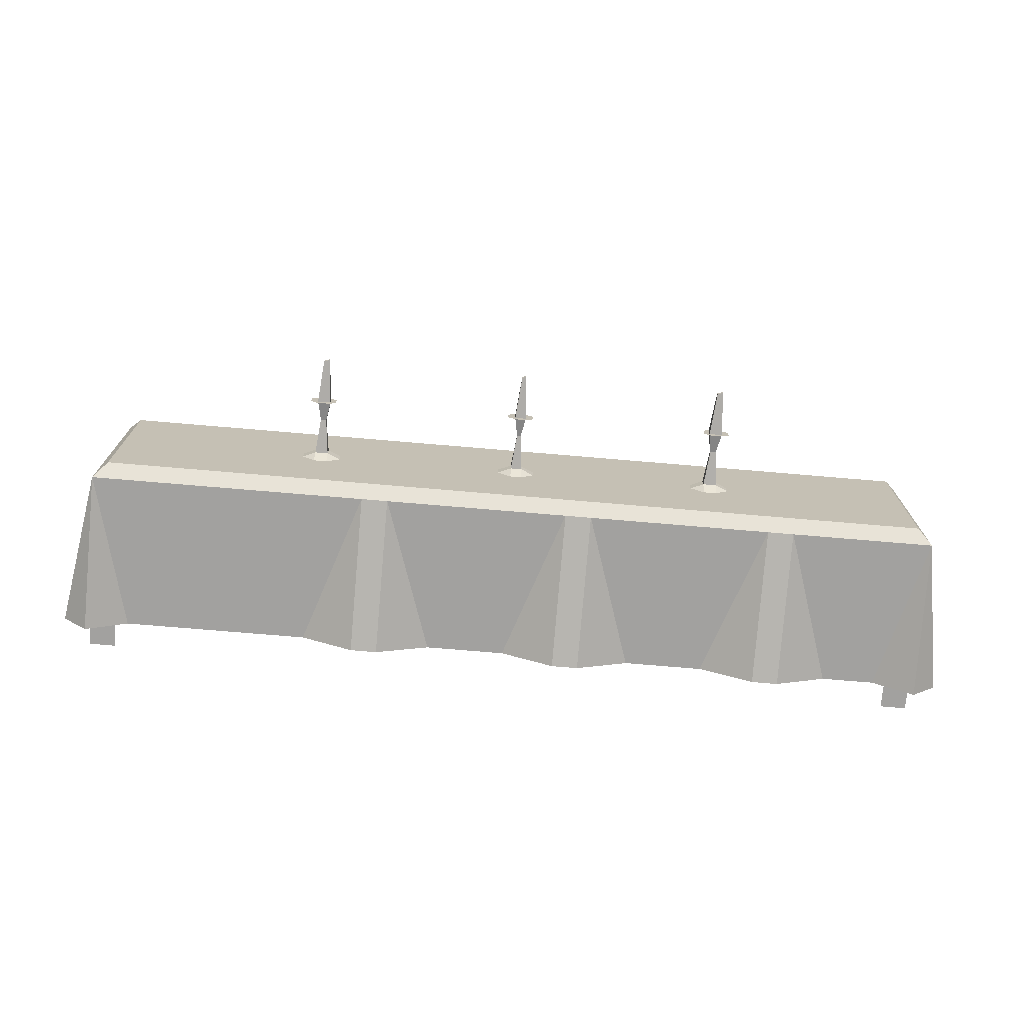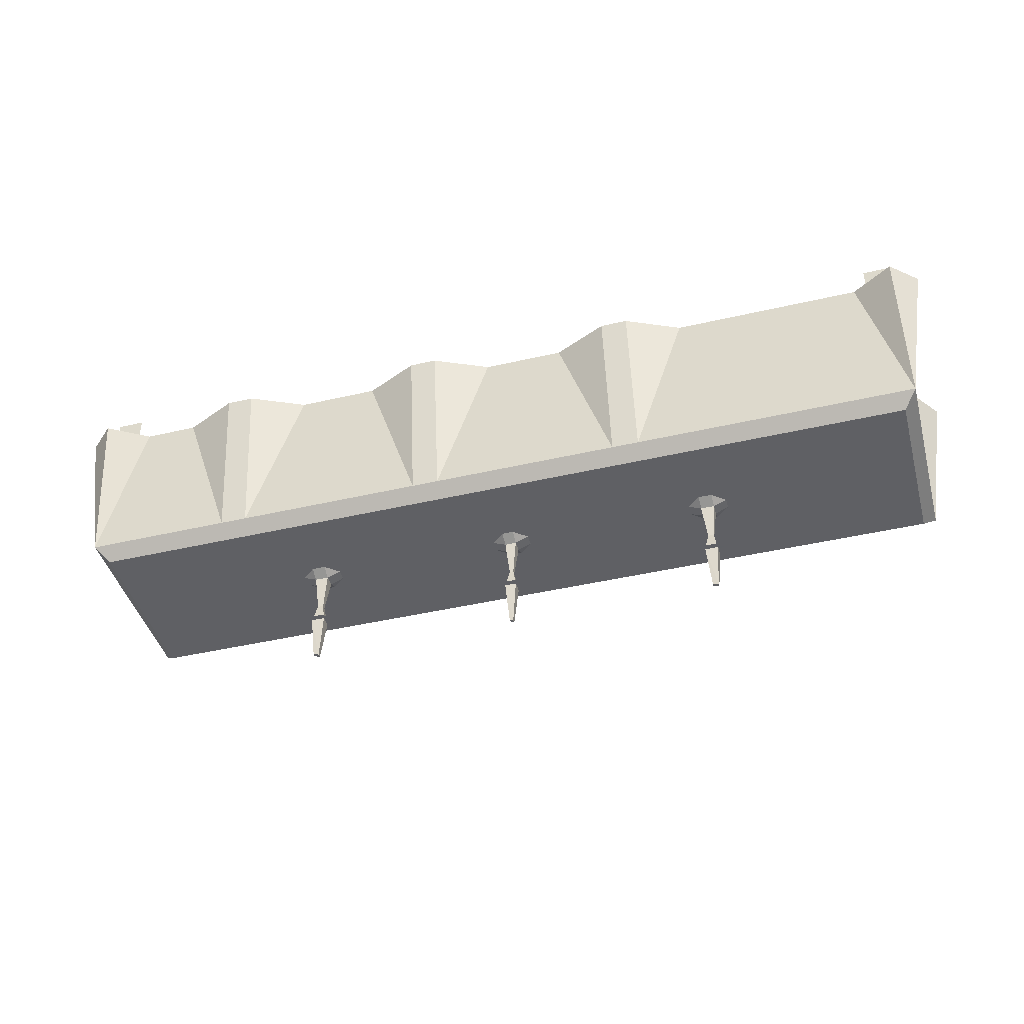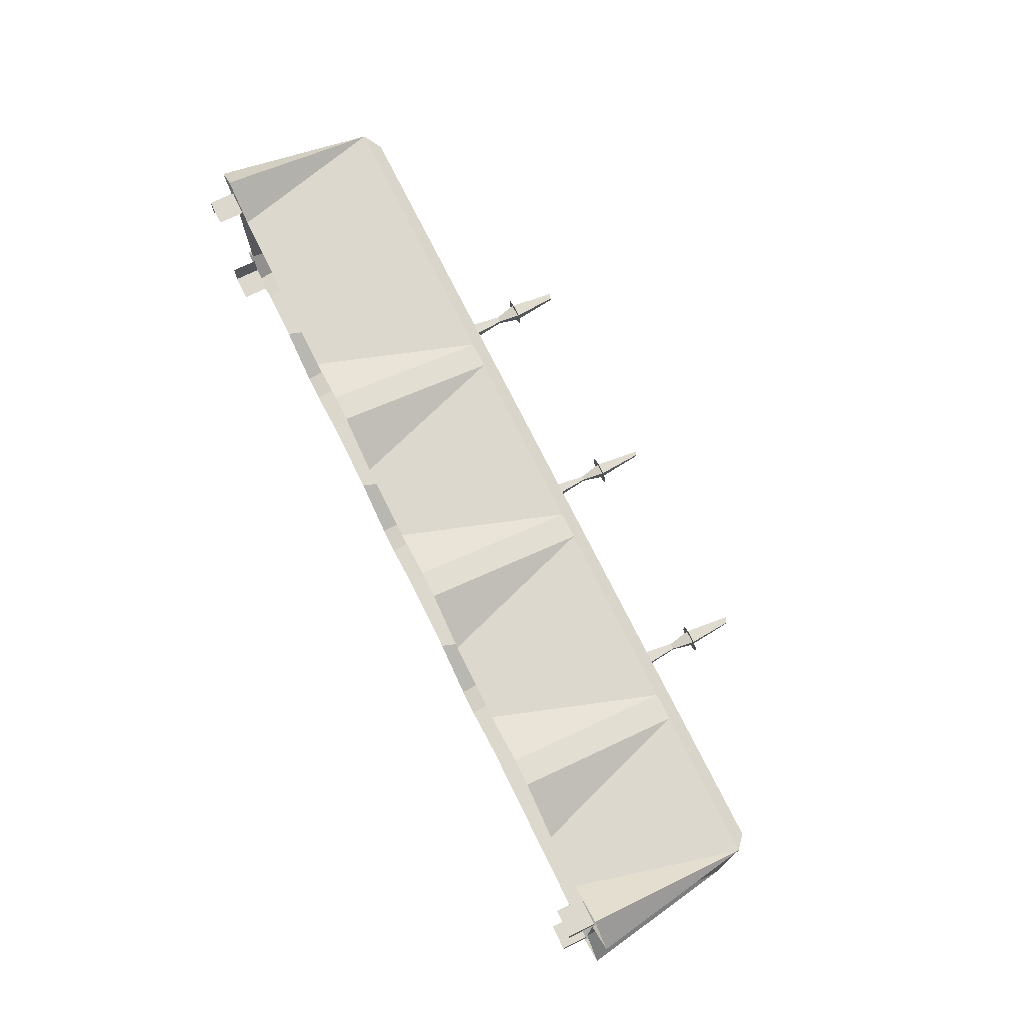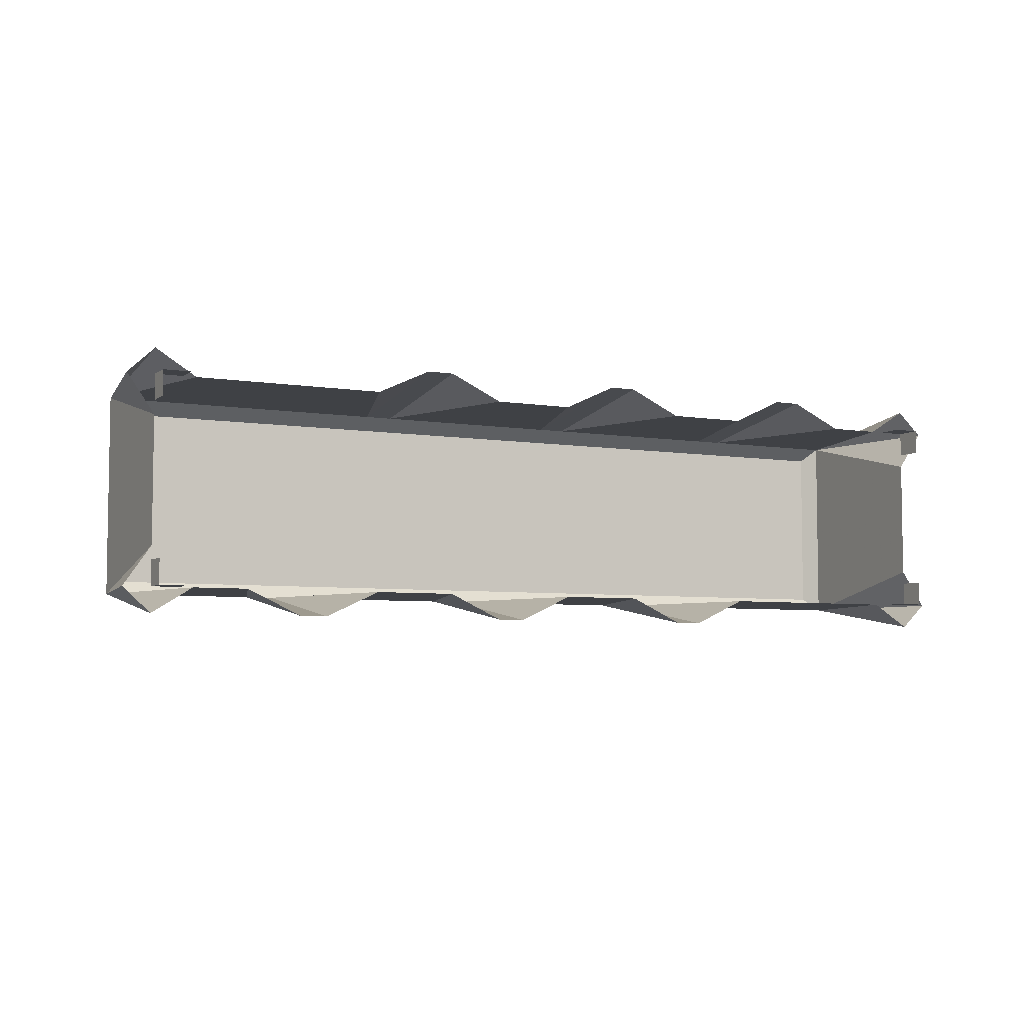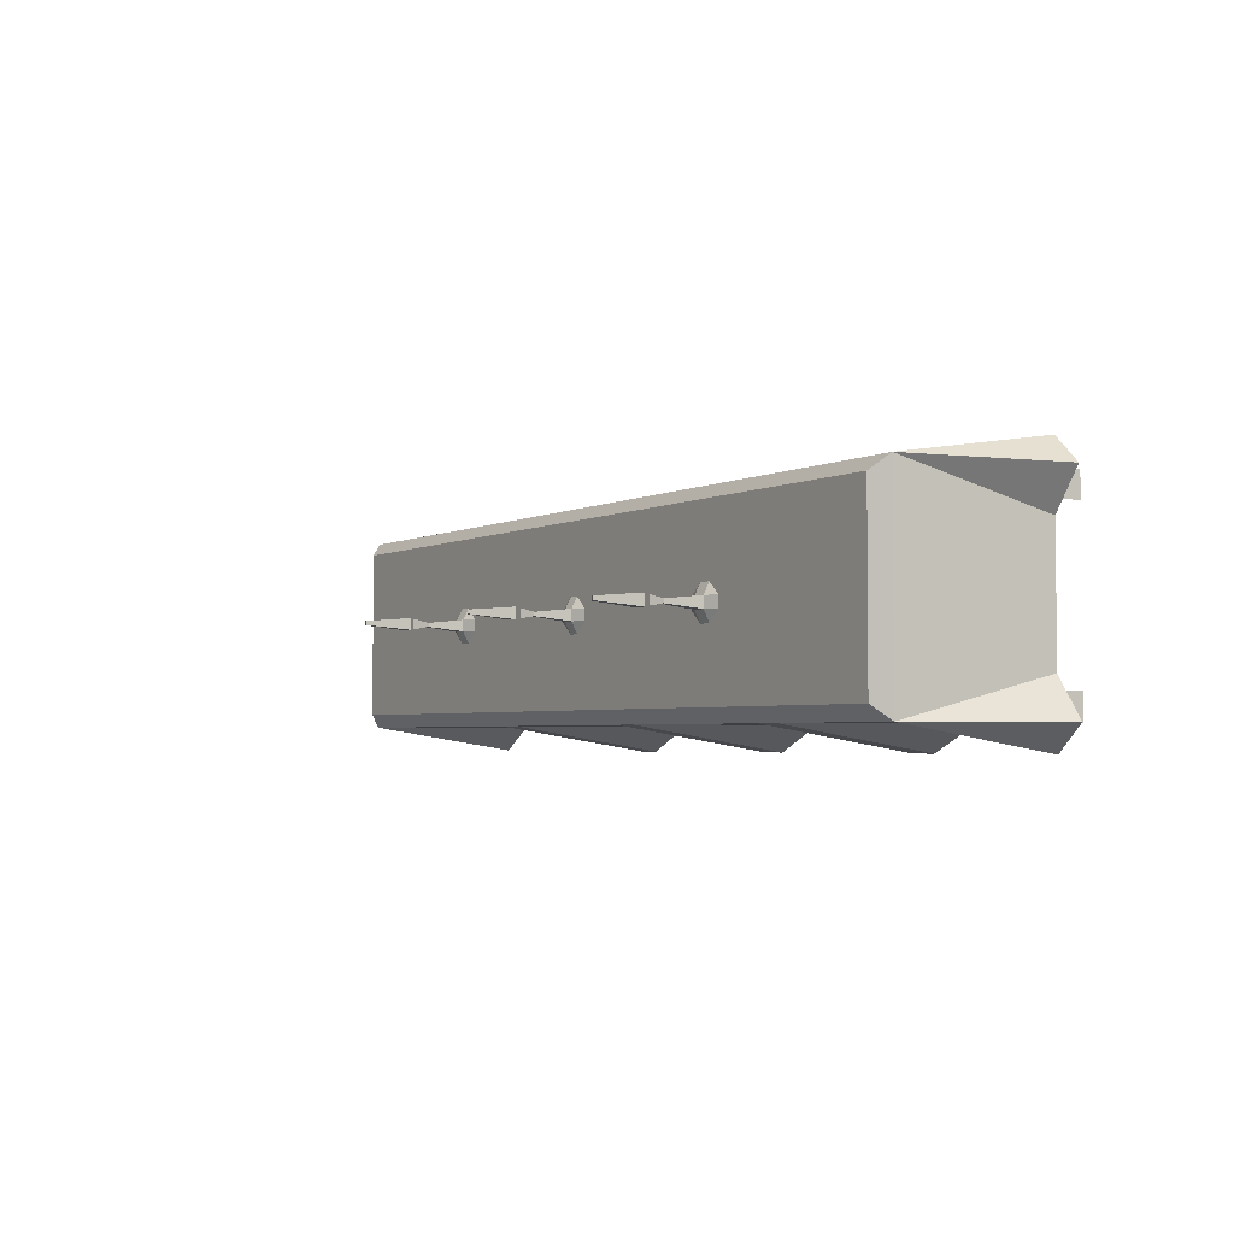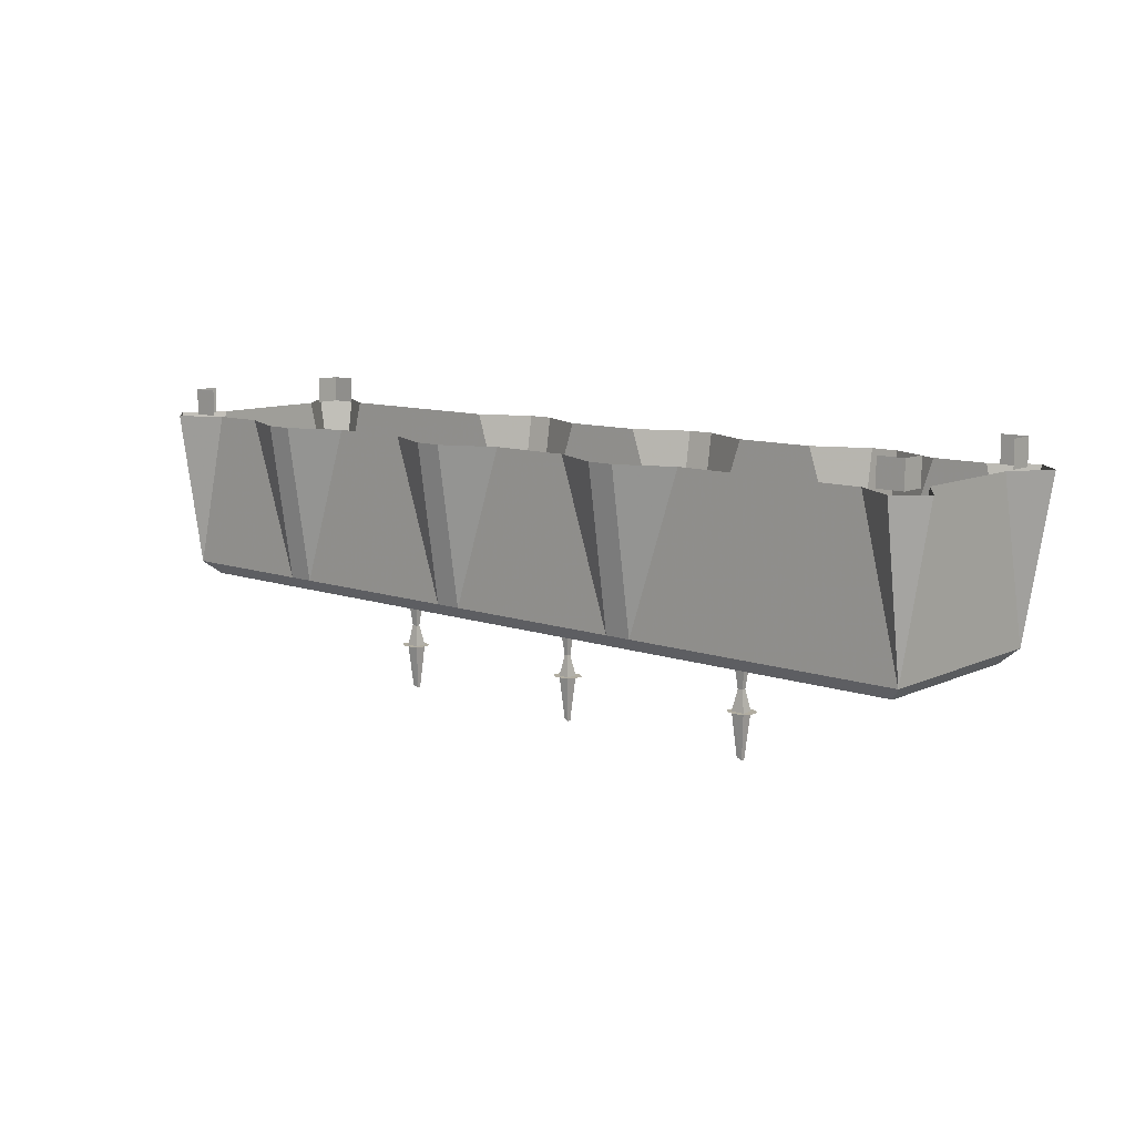
<metadata>
{"format":"obj","ext":"obj","renderer":"f3d","projection":"perspective","resolution":1024,"background":"white","views":[{"elev":-72.2,"azim":-4.9,"up":"+Z"},{"elev":-43.2,"azim":15.4,"up":"+Y"},{"elev":72.6,"azim":-116.2,"up":"+Z"},{"elev":-5.5,"azim":152.7,"up":"+Z"},{"elev":-3.3,"azim":58.5,"up":"+Z"},{"elev":10.4,"azim":41.3,"up":"+Y"}]}
</metadata>
<code>
v -1.805 0 -0.4062
v -1.805 -0.1094 -0.4062
v -1.805 -0.1094 -0.3047
v -1.805 0 -0.3047
v -1.805 0 0.3047
v -1.805 -0.1094 0.3047
v -1.805 -0.1094 0.4062
v -1.805 0 0.4062
v -1.695 -0.1094 0.4062
v -1.695 0 0.4062
v 1.805 0 -0.4062
v 1.805 -0.1094 -0.4062
v 1.695 -0.1094 -0.4062
v 1.695 0 -0.4062
v 1.805 0 -0.3047
v 1.805 -0.1094 -0.3047
v 1.805 0 0.4062
v 1.805 -0.1094 0.4062
v 1.805 -0.1094 0.3047
v 1.805 0 0.3047
v 1.695 0 0.4062
v 1.695 -0.1094 0.4062
v -1.695 0 -0.4062
v -1.695 -0.1094 -0.4062
v 0.8438 -0.8438 -0.02344
v 0.8984 -0.8438 -0.02344
v 0.8828 -0.9922 -0.007812
v 0.8594 -0.9922 -0.007812
v 0.8438 -0.8438 0.02344
v 0.7891 -0.8203 -0.02344
v 0.8438 -0.8203 -0.07031
v 0.8984 -0.8203 -0.07031
v 0.9531 -0.8203 -0.02344
v 0.8984 -0.8438 0.02344
v 0.8828 -0.9922 0.007812
v 0.8984 -1.078 -0.02344
v 0.8438 -1.078 -0.02344
v 0.8594 -0.9922 0.007812
v 0.8984 -0.8203 0.07031
v 0.8438 -0.8203 0.07031
v 0.7891 -0.8203 0.02344
v 0.9531 -0.8203 0.02344
v 0.8984 -1.078 0.02344
v 0.8438 -1.078 0.02344
v 0.8828 -1.266 0.007812
v 0.8594 -1.258 0.007812
v 0.8594 -1.258 -0.007812
v 0.8828 -1.266 -0.007812
v 0.8203 -1.078 -0.02344
v 0.8438 -1.078 -0.04688
v 0.8984 -1.078 -0.04688
v 0.9297 -1.078 -0.02344
v 0.9297 -1.078 0.02344
v 0.8984 -1.078 0.04688
v 0.8438 -1.078 0.04688
v 0.8203 -1.078 0.02344
v -0.02344 -0.8438 -0.02344
v 0.02344 -0.8438 -0.02344
v 0.007812 -0.9922 -0.007812
v -0.007812 -0.9922 -0.007812
v -0.02344 -0.8438 0.02344
v -0.07812 -0.8203 -0.02344
v -0.02344 -0.8203 -0.07031
v 0.02344 -0.8203 -0.07031
v 0.07812 -0.8203 -0.02344
v 0.02344 -0.8438 0.02344
v 0.007812 -0.9922 0.007812
v 0.02344 -1.078 -0.02344
v -0.02344 -1.078 -0.02344
v -0.007812 -0.9922 0.007812
v 0.02344 -0.8203 0.07031
v -0.02344 -0.8203 0.07031
v -0.07812 -0.8203 0.02344
v 0.07812 -0.8203 0.02344
v 0.02344 -1.078 0.02344
v -0.02344 -1.078 0.02344
v 0.007812 -1.266 0.007812
v -0.007812 -1.258 0.007812
v -0.007812 -1.258 -0.007812
v 0.007812 -1.266 -0.007812
v -0.05469 -1.078 -0.02344
v -0.02344 -1.078 -0.04688
v 0.02344 -1.078 -0.04688
v 0.05469 -1.078 -0.02344
v 0.05469 -1.078 0.02344
v 0.02344 -1.078 0.04688
v -0.02344 -1.078 0.04688
v -0.05469 -1.078 0.02344
v -0.8984 -0.8438 -0.02344
v -0.8438 -0.8438 -0.02344
v -0.8594 -0.9922 -0.007812
v -0.8828 -0.9922 -0.007812
v -0.8984 -0.8438 0.02344
v -0.9531 -0.8203 -0.02344
v -0.8984 -0.8203 -0.07031
v -0.8438 -0.8203 -0.07031
v -0.7891 -0.8203 -0.02344
v -0.8438 -0.8438 0.02344
v -0.8594 -0.9922 0.007812
v -0.8438 -1.078 -0.02344
v -0.8984 -1.078 -0.02344
v -0.8828 -0.9922 0.007812
v -0.8438 -0.8203 0.07031
v -0.8984 -0.8203 0.07031
v -0.9531 -0.8203 0.02344
v -0.7891 -0.8203 0.02344
v -0.8438 -1.078 0.02344
v -0.8984 -1.078 0.02344
v -0.8594 -1.266 0.007812
v -0.8828 -1.258 0.007812
v -0.8828 -1.258 -0.007812
v -0.8594 -1.266 -0.007812
v -0.9297 -1.078 -0.02344
v -0.8984 -1.078 -0.04688
v -0.8438 -1.078 -0.04688
v -0.8203 -1.078 -0.02344
v -0.8203 -1.078 0.02344
v -0.8438 -1.078 0.04688
v -0.8984 -1.078 0.04688
v -0.9297 -1.078 0.02344
v -0.875 -0.1094 -0.4062
v -0.875 -0.7656 -0.4062
v -1.805 -0.7656 -0.4062
v -1.641 -0.1094 -0.4062
v -1.805 -0.1094 -0.5078
v -1.914 -0.1094 -0.4062
v -1.805 -0.1094 -0.25
v -1.805 -0.7656 0.4062
v -1.805 -0.1094 0.25
v -1.914 -0.1094 0.4062
v -1.805 -0.1094 0.5078
v -1.641 -0.1094 0.4062
v -1.422 -0.1094 0.4062
v -1.203 -0.7656 0.4062
v -1.203 -0.1094 0.5078
v -1.094 -0.1094 0.5078
v -1.094 -0.7656 0.4062
v -0.875 -0.1094 0.4062
v -0.875 -0.7656 0.4062
v -0.3281 -0.7656 0.4062
v -0.5469 -0.1094 0.4062
v -0.3281 -0.1094 0.5078
v -0.2188 -0.1094 0.5078
v -0.2188 -0.7656 0.4062
v 0 -0.1094 0.4062
v 0 -0.7656 0.4062
v 0.5469 -0.7656 0.4062
v 0.3281 -0.1094 0.4062
v 0.5469 -0.1094 0.5078
v 0.6562 -0.1094 0.5078
v 0.6562 -0.7656 0.4062
v 0.875 -0.1094 0.4062
v 0.875 -0.7656 0.4062
v 1.805 -0.7656 0.4062
v 1.641 -0.1094 0.4062
v 1.805 -0.1094 0.5078
v 1.914 -0.1094 0.4062
v 1.805 -0.1094 0.25
v 1.805 -0.1094 -0.25
v 1.805 -0.7656 -0.4062
v 1.914 -0.1094 -0.4062
v 1.805 -0.1094 -0.5078
v 1.641 -0.1094 -0.4062
v 1.203 -0.7656 -0.4062
v 1.422 -0.1094 -0.4062
v 1.203 -0.1094 -0.5078
v 1.094 -0.1094 -0.5078
v 1.094 -0.7656 -0.4062
v 0.875 -0.1094 -0.4062
v 0.875 -0.7656 -0.4062
v 0.5469 -0.1094 -0.4062
v 0.3281 -0.7656 -0.4062
v 0.3281 -0.1094 -0.5078
v 0.2188 -0.1094 -0.5078
v 0.2188 -0.7656 -0.4062
v 0 -0.1094 -0.4062
v 0 -0.7656 -0.4062
v -0.3281 -0.1094 -0.4062
v -0.5469 -0.7656 -0.4062
v -0.5469 -0.1094 -0.5078
v -0.6562 -0.1094 -0.5078
v -0.6562 -0.7656 -0.4062
v -0.875 -0.8203 -0.3516
v -1.422 -0.8203 -0.3516
v -1.75 -0.8203 -0.3516
v -1.75 -0.8203 0.3516
v -1.203 -0.8203 0.3516
v -0.875 -0.8203 0.3516
v -0.3281 -0.8203 0.3516
v 0 -0.8203 0.3516
v 0.5469 -0.8203 0.3516
v 0.875 -0.8203 0.3516
v 1.422 -0.8203 0.3516
v 1.75 -0.8203 0.3516
v 1.75 -0.8203 -0.3516
v 1.203 -0.8203 -0.3516
v 0.875 -0.8203 -0.3516
v 0.3281 -0.8203 -0.3516
v 0 -0.8203 -0.3516
v -0.5469 -0.8203 -0.3516
f 1 2 3
f 1 3 4
f 5 6 7
f 5 7 8
f 8 7 9
f 8 9 10
f 11 12 13
f 11 13 14
f 15 16 12
f 15 12 11
f 17 18 19
f 17 19 20
f 21 22 18
f 21 18 17
f 23 24 2
f 23 2 1
f 25 26 27
f 25 27 28
f 25 28 29
f 25 29 30
f 25 30 31
f 25 31 26
f 26 31 32
f 26 32 33
f 26 33 34
f 26 34 27
f 27 34 35
f 27 35 36
f 27 36 28
f 28 36 37
f 28 37 38
f 28 38 29
f 29 38 35
f 29 35 34
f 29 34 39
f 29 39 40
f 29 40 41
f 29 41 30
f 33 42 34
f 34 42 39
f 43 35 38
f 43 38 44
f 43 36 35
f 38 37 44
f 49 50 51
f 49 51 52
f 49 52 53
f 49 53 54
f 49 54 55
f 49 55 56
f 57 58 59
f 57 59 60
f 57 60 61
f 57 61 62
f 57 62 63
f 57 63 58
f 58 63 64
f 58 64 65
f 58 65 66
f 58 66 59
f 59 66 67
f 59 67 68
f 59 68 60
f 60 68 69
f 60 69 70
f 60 70 61
f 61 70 67
f 61 67 66
f 61 66 71
f 61 71 72
f 61 72 73
f 61 73 62
f 65 74 66
f 66 74 71
f 75 67 70
f 75 70 76
f 75 68 67
f 70 69 76
f 81 82 83
f 81 83 84
f 81 84 85
f 81 85 86
f 81 86 87
f 81 87 88
f 89 90 91
f 89 91 92
f 89 92 93
f 89 93 94
f 89 94 95
f 89 95 90
f 90 95 96
f 90 96 97
f 90 97 98
f 90 98 91
f 91 98 99
f 91 99 100
f 91 100 92
f 92 100 101
f 92 101 102
f 92 102 93
f 93 102 99
f 93 99 98
f 93 98 103
f 93 103 104
f 93 104 105
f 93 105 94
f 97 106 98
f 98 106 103
f 107 99 102
f 107 102 108
f 107 100 99
f 102 101 108
f 113 114 115
f 113 115 116
f 113 116 117
f 113 117 118
f 113 118 119
f 113 119 120
f 43 44 45
f 43 45 36
f 44 37 46
f 44 46 45
f 45 46 47
f 45 47 48
f 45 48 36
f 36 48 37
f 37 48 47
f 37 47 46
f 75 76 77
f 75 77 68
f 76 69 78
f 76 78 77
f 77 78 79
f 77 79 80
f 77 80 68
f 68 80 69
f 69 80 79
f 69 79 78
f 107 108 109
f 107 109 100
f 108 101 110
f 108 110 109
f 109 110 111
f 109 111 112
f 109 112 100
f 100 112 101
f 101 112 111
f 101 111 110
f 121 122 123
f 121 123 124
f 124 123 125
f 125 123 126
f 126 123 127
f 127 123 128
f 127 128 129
f 129 128 130
f 130 128 131
f 131 128 132
f 132 128 133
f 133 128 134
f 133 134 135
f 135 134 136
f 136 134 137
f 136 137 138
f 138 137 139
f 138 139 140
f 138 140 141
f 141 140 142
f 142 140 143
f 143 140 144
f 143 144 145
f 145 144 146
f 145 146 147
f 145 147 148
f 148 147 149
f 149 147 150
f 150 147 151
f 150 151 152
f 152 151 153
f 152 153 154
f 152 154 155
f 155 154 156
f 156 154 157
f 157 154 158
f 158 154 159
f 159 154 160
f 159 160 161
f 161 160 162
f 162 160 163
f 163 160 164
f 163 164 165
f 165 164 166
f 166 164 167
f 167 164 168
f 167 168 169
f 169 168 170
f 169 170 171
f 171 170 172
f 171 172 173
f 173 172 174
f 174 172 175
f 174 175 176
f 176 175 177
f 176 177 178
f 178 177 179
f 178 179 180
f 180 179 181
f 181 179 182
f 181 182 121
f 121 182 122
f 122 182 183
f 122 183 184
f 122 184 123
f 123 184 185
f 123 185 128
f 128 185 186
f 128 186 187
f 128 187 134
f 134 187 137
f 137 187 188
f 137 188 139
f 139 188 189
f 139 189 140
f 140 189 144
f 144 189 190
f 144 190 146
f 146 190 191
f 146 191 147
f 147 191 151
f 151 191 192
f 151 192 153
f 153 192 193
f 153 193 154
f 154 193 194
f 154 194 160
f 160 194 195
f 160 195 196
f 160 196 164
f 164 196 168
f 168 196 197
f 168 197 170
f 170 197 198
f 170 198 172
f 172 198 175
f 175 198 199
f 175 199 177
f 177 199 200
f 177 200 179
f 179 200 182
f 182 200 183
f 183 200 188
f 183 188 187
f 183 187 184
f 184 187 186
f 184 186 185
f 195 194 193
f 195 193 196
f 196 193 192
f 196 192 197
f 197 192 191
f 197 191 198
f 198 191 190
f 198 190 199
f 199 190 189
f 199 189 200
f 200 189 188

</code>
